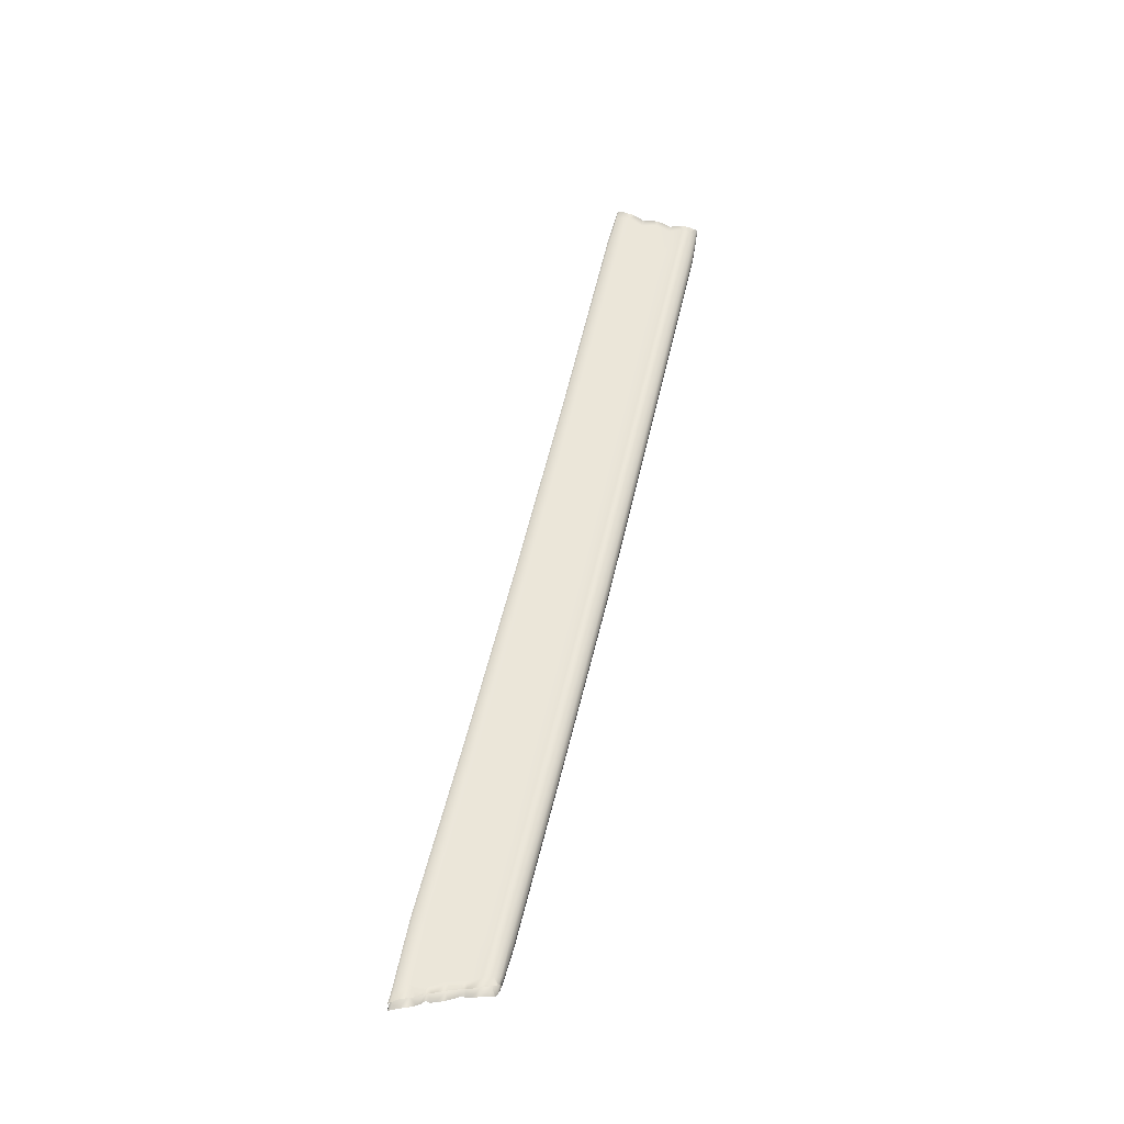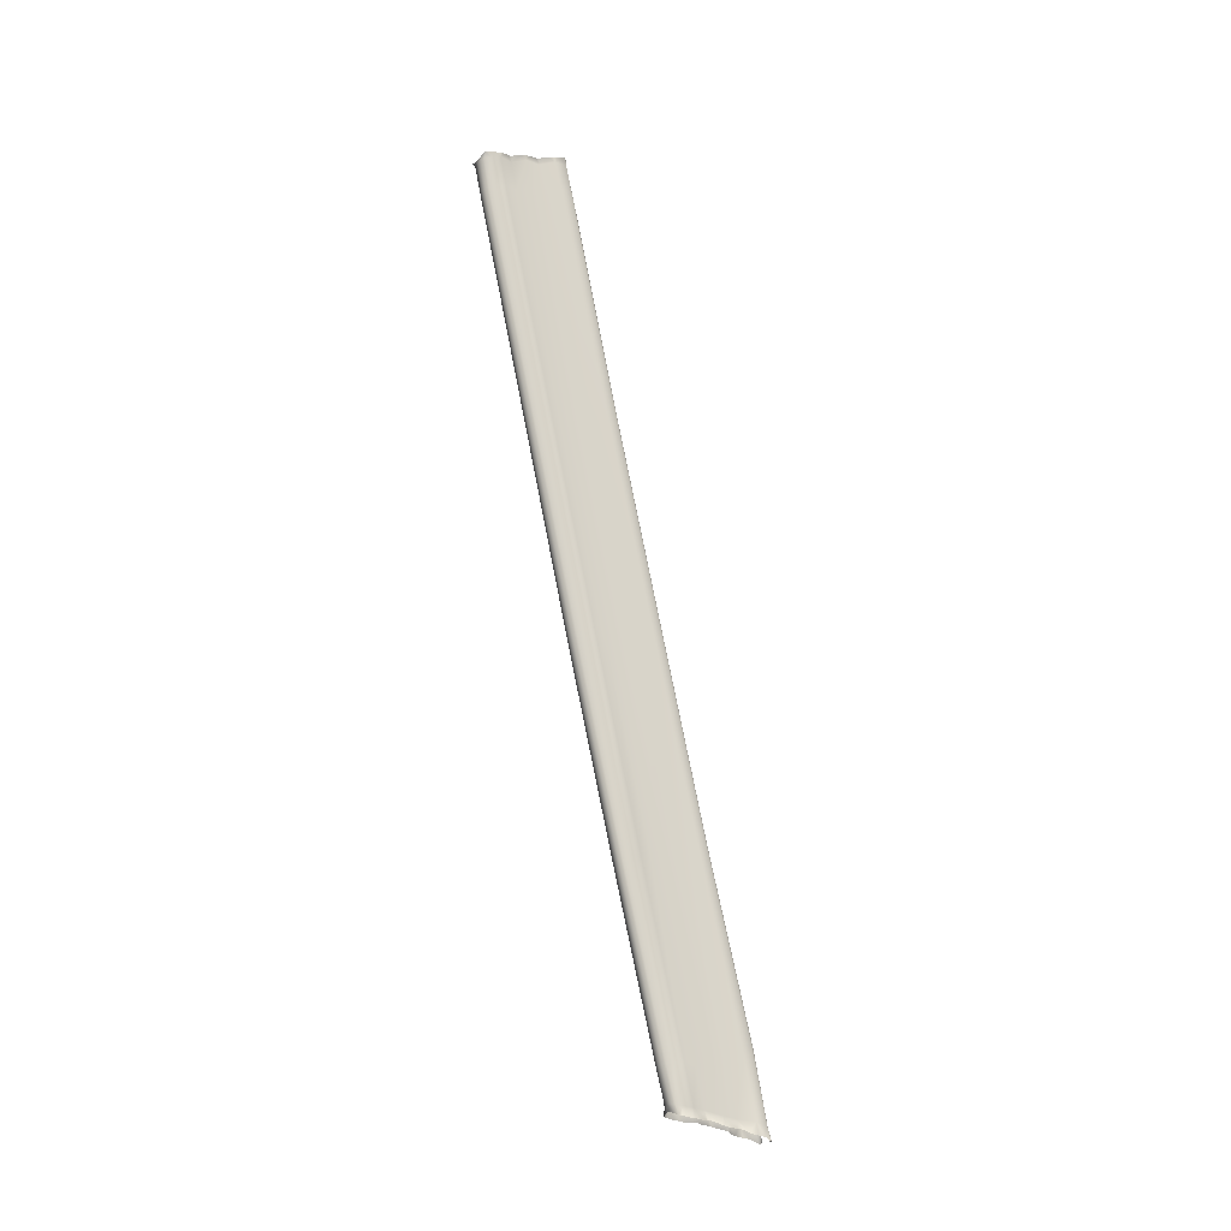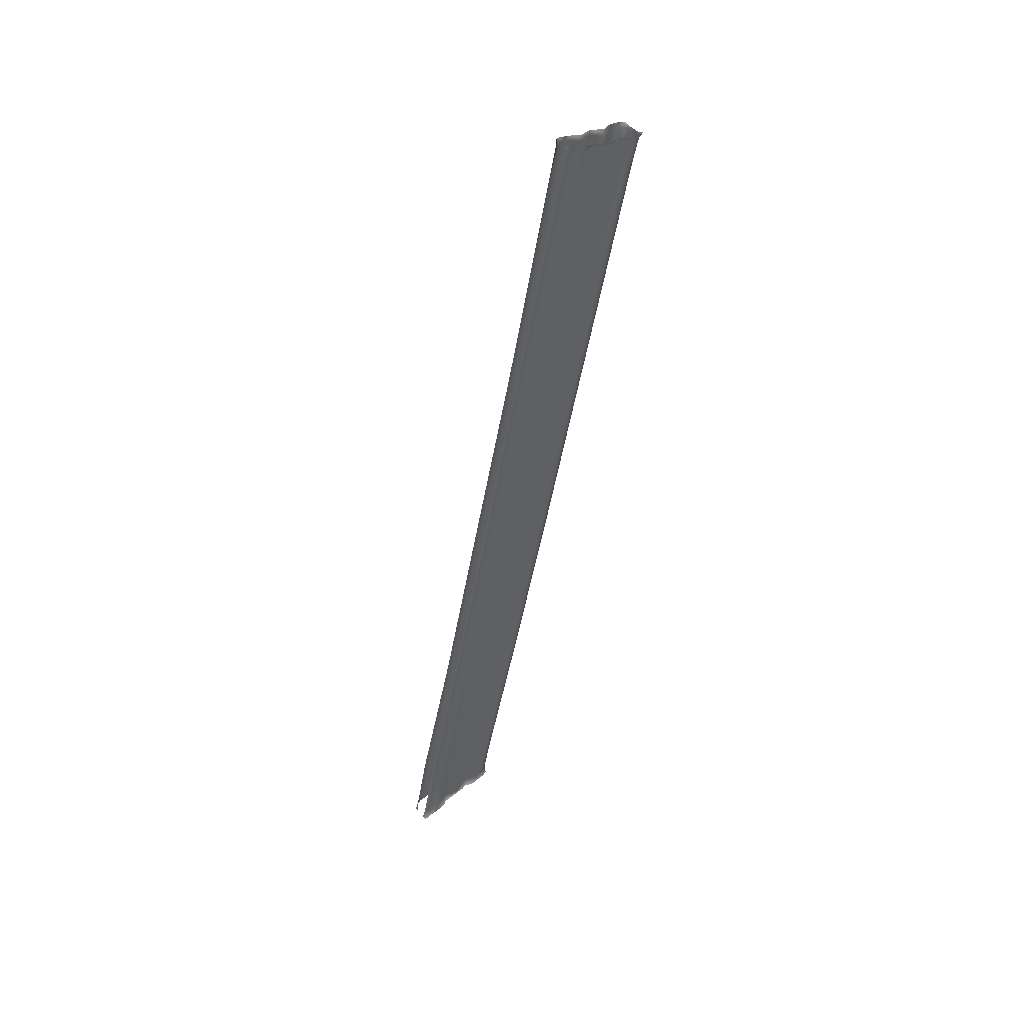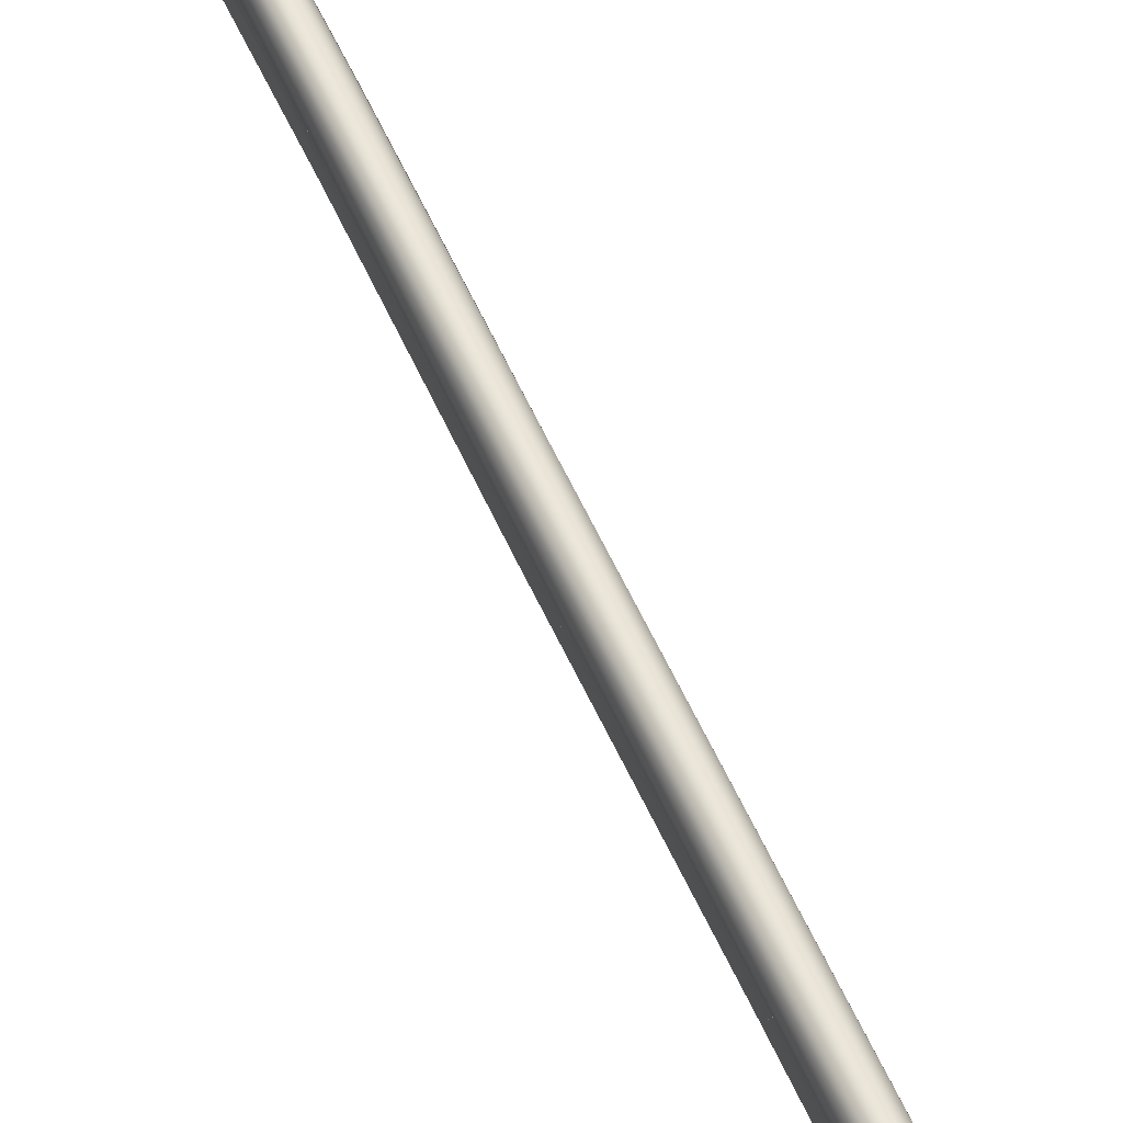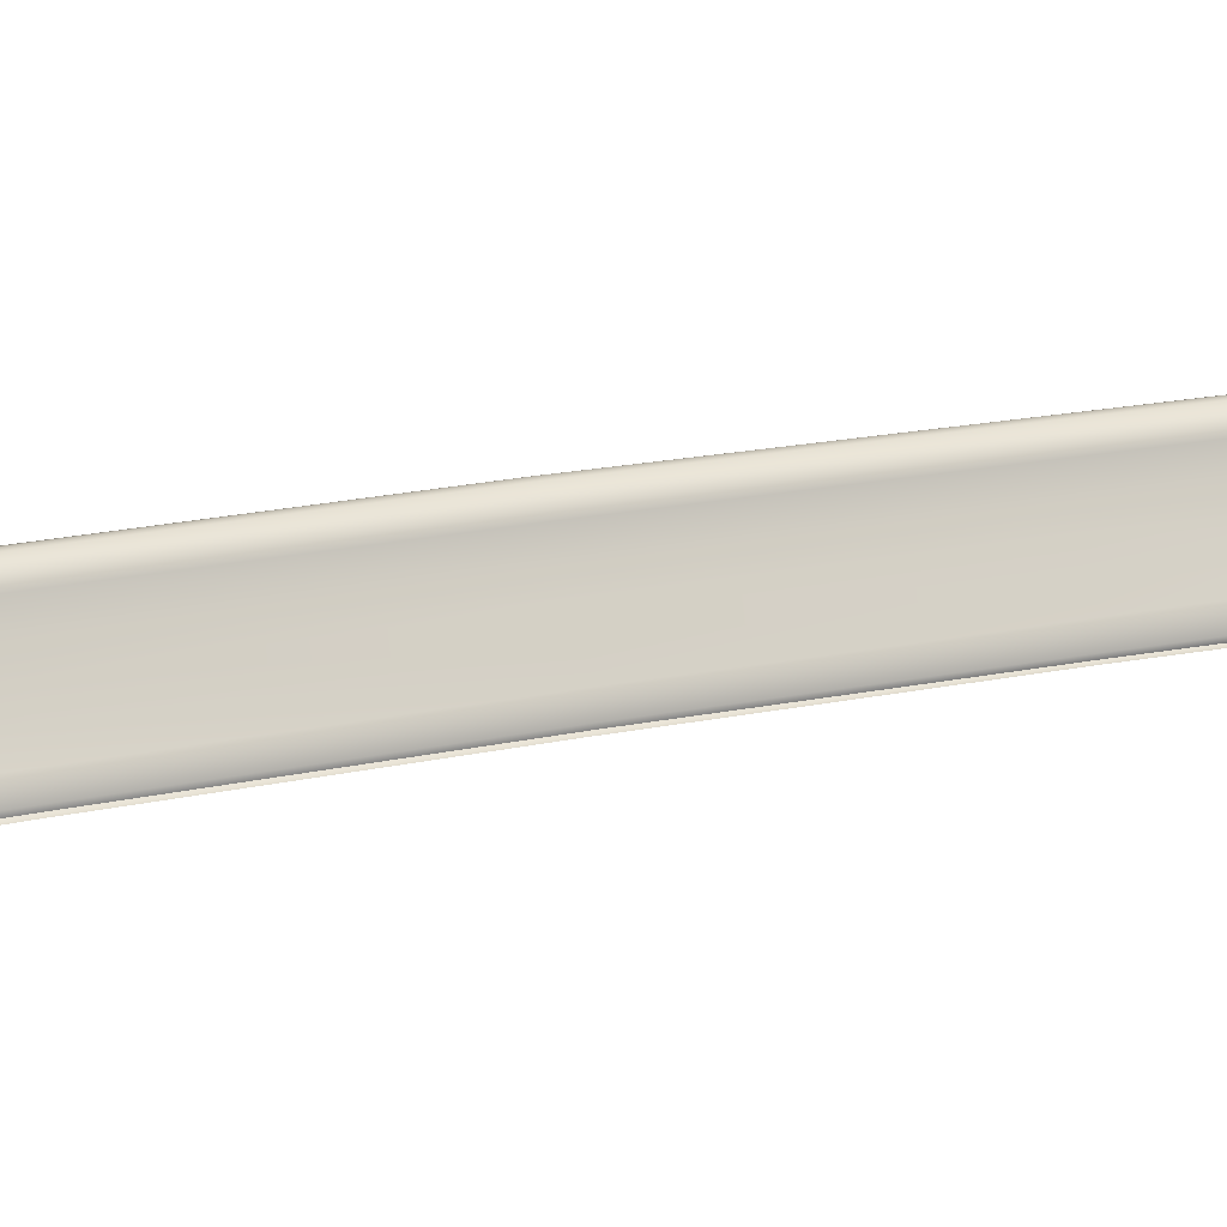
<metadata>
{"format":"obj","ext":"obj","renderer":"f3d","projection":"perspective","resolution":1024,"background":"white","views":[{"elev":-31.5,"azim":85.3,"up":"+Z"},{"elev":-20.4,"azim":-118.7,"up":"+Z"},{"elev":48.3,"azim":51.0,"up":"+Z"},{"elev":75.3,"azim":-25.9,"up":"+Y"},{"elev":-15.9,"azim":-111.4,"up":"+Y"}]}
</metadata>
<code>
g wall30
v -1.563 11.8 34.8
v -1.68 11.87 34.96
v -1.689 11.8 35
v -1.708 11.55 34.82
v -1.719 11.71 35.01
v -1.734 11.58 35.04
v -1.505 11.53 33.66
v -1.75 11.4 35.08
v -1.754 11.19 34.95
v -1.738 11.21 35.13
v -1.696 11.02 35.16
v -1.627 10.81 35.2
v -1.492 10.64 35.02
v -1.558 10.69 35.22
v -1.609 10.57 35.26
v -1.68 10.31 35.31
v -1.65 10.06 35.2
v -1.694 10.11 35.37
v -1.677 9.948 35.39
v -1.577 9.586 35.47
v -1.645 11.28 33.72
v -1.463 9.449 24.51
v -1.698 10.93 33.8
v -1.603 9.188 24.58
v -1.411 7.642 16.58
v -1.566 7.373 16.64
v -1.65 8.836 24.66
v -1.612 7.013 16.73
v -1.47 10.39 33.93
v -1.4 8.299 24.79
v -1.36 6.481 16.86
v -1.622 9.794 34.06
v -1.588 7.698 24.94
v -1.553 5.876 17
v -1.436 9.458 35.3
v -1.511 9.512 35.51
v -1.583 9.416 35.53
v -1.666 8.871 35.47
v -1.642 9.16 35.6
v -1.669 8.914 35.67
v -1.643 8.603 35.77
v -1.501 8.312 35.6
v -1.601 8.463 35.84
v -1.53 8.361 35.9
v -1.446 8.334 35.87
v -1.425 9.194 34.21
v -1.666 8.6 34.35
v -1.397 7.095 25.08
v -1.373 5.271 17.15
v -1.576 6.5 25.22
v -1.548 4.674 17.29
v -1.356 8.266 35.63
v -1.326 8.322 35.82
v -1.497 8.066 34.48
v -1.368 7.964 34.5
v -1.393 6.025 25.34
v -1.375 4.21 17.4
v -1.316 5.943 25.36
v -1.301 4.128 17.42
v -1.327 5.773 8.81
v -1.411 7.642 16.58
v -1.566 7.373 16.64
v -1.462 5.543 8.865
v -1.292 4.074 1.904
v -1.612 7.013 16.73
v -1.398 3.84 1.932
v -1.291 3.753 0.6066
v -1.41 3.512 0.5677
v -1.418 3.692 0.252
v -1.441 3.643 0.227
v -1.458 3.577 0.2331
v -1.479 3.435 0.2131
v -1.437 3.23 0.1904
v -1.437 3.114 0.5171
v -1.417 3.041 0.1759
v -1.403 2.807 0.152
v -1.37 2.587 0.1287
v -1.198 2.572 0.4927
v -1.309 2.467 0.1598
v -1.385 2.255 0.09978
v -1.39 1.99 0.02754
v -1.37 1.91 0.3276
v -1.376 1.831 -0.01858
v -1.397 1.58 -0.0497
v -1.388 1.38 -0.08471
v -1.215 1.286 0.2693
v -1.31 1.219 -0.04804
v -1.382 1.097 -0.1131
v -1.42 0.9 -0.1875
v -1.459 0.6638 0.1981
v -1.434 0.5655 -0.2581
v -1.448 0.3182 -0.2898
v -1.316 0.1442 0.07755
v -1.329 0.01031 -0.402
v -1.281 -0.06804 -0.4431
v -1.197 0.03754 0.0431
v -1.207 -0.06804 -0.4148
v -1.114 -0.05248 -0.4165
v -1.23 0.5788 2.685
v -1.323 0.681 2.65
v -1.215 2.288 9.649
v -1.455 1.144 2.502
v -1.292 2.374 9.628
v -1.301 4.128 17.42
v -1.375 4.21 17.4
v -1.46 2.834 9.517
v -1.548 4.674 17.29
v -1.213 1.734 2.334
v -1.266 3.43 9.374
v -1.373 5.271 17.15
v -1.398 2.339 2.185
v -1.466 4.037 9.228
v -1.553 5.876 17
v -1.261 2.951 2.067
v -1.295 4.647 9.082
v -1.36 6.481 16.86
v -1.458 3.477 1.982
v -1.526 5.174 8.954
v -1.68 11.87 34.96
v -1.563 11.8 34.8
v -1.426 11.89 34.89
v -1.391 11.87 34.78
v -1.505 11.53 33.66
v -1.199 11.89 34.78
v -1.196 11.88 34.89
v -0.9139 11.89 34.91
v -1.367 11.64 33.63
v -1.463 9.449 24.51
v -1.2 11.69 33.62
v -1.32 9.564 24.49
v -1.411 7.642 16.58
v -1.268 7.756 16.55
v -1.088 7.801 16.54
v -1.138 9.61 24.48
v -0.8828 7.761 16.55
v -0.9339 9.57 24.49
v -0.99 11.65 33.63
v -0.9867 11.87 34.78
v -0.7977 11.79 34.81
v -0.691 11.88 35.03
v -0.6588 11.81 35.05
v -0.6405 11.57 34.86
v -0.6288 11.73 35.07
v -0.6138 11.6 35.12
v -0.5994 11.42 35.15
v -0.5932 11.21 35
v -0.6099 11.24 35.21
v -0.6499 11.03 35.23
v -0.7155 10.82 35.25
v -0.8494 10.65 35.05
v -0.7827 10.7 35.25
v -0.7333 10.58 35.29
v -0.661 10.33 35.36
v -0.6899 10.07 35.22
v -0.6471 10.12 35.4
v -0.6621 9.965 35.45
v -0.7594 9.599 35.52
v -0.8994 9.463 35.32
v -0.8244 9.52 35.54
v -0.7527 9.428 35.58
v -0.6683 8.89 35.54
v -0.6933 9.185 35.69
v -0.6666 8.944 35.78
v -0.6844 8.631 35.88
v -0.8222 8.326 35.65
v -0.711 8.483 35.92
v -0.7694 8.379 35.97
v -0.8622 8.356 35.95
v -0.9722 8.284 35.7
v -0.9945 8.347 35.92
v -0.8194 8.069 34.48
v -0.9478 7.965 34.5
v -0.6533 8.603 34.35
v -0.8972 9.196 34.21
v -0.8194 6.026 25.34
v -0.8961 5.945 25.36
v -0.6388 6.503 25.23
v -0.7433 4.211 17.4
v -0.8166 4.13 17.42
v -0.5716 4.678 17.29
v -0.7505 5.273 17.15
v -0.82 7.098 25.08
v -0.5738 5.878 17
v -0.6327 7.701 24.94
v -0.7705 6.484 16.86
v -0.7033 9.797 34.07
v -0.8244 8.301 24.79
v -0.5216 7.017 16.73
v -0.8589 10.39 33.93
v -0.5766 8.839 24.66
v -0.5688 7.376 16.65
v -0.6338 10.93 33.8
v -0.6266 9.191 24.58
v -0.7194 7.632 16.58
v -0.6894 11.28 33.72
v -0.7727 9.442 24.52
v -0.8227 11.52 33.66
v -1.221 3.76 0.3321
v -1.291 3.753 0.6066
v -1.418 3.692 0.252
v -1.152 3.855 0.6327
v -1.292 4.074 1.904
v -0.9833 3.887 0.6383
v -0.9872 3.802 0.3899
v -0.6855 3.777 0.3821
v -1.155 4.193 1.891
v -1.195 5.88 8.785
v -1.327 5.773 8.81
v -0.9822 4.243 1.886
v -0.7633 3.868 0.6421
v -1.268 7.756 16.55
v -1.411 7.642 16.58
v -1.032 5.929 8.774
v -1.088 7.801 16.54
v -0.7672 4.201 1.892
v -0.8105 5.896 8.783
v -0.8828 7.761 16.55
v -0.7194 7.632 16.58
v -0.6371 5.762 8.815
v -0.5688 7.376 16.65
v -0.571 3.766 0.6271
v -0.4371 3.698 0.2993
v -0.4415 3.515 0.5716
v -0.4143 3.66 0.2854
v -0.3976 3.586 0.262
v -0.366 3.446 0.2381
v -0.3754 3.24 0.2048
v -0.3932 3.121 0.526
v -0.381 3.049 0.1826
v -0.3826 2.809 0.1309
v -0.4515 2.593 0.1459
v -0.6421 2.569 0.4715
v -0.521 2.468 0.1592
v -0.4682 2.259 0.1037
v -0.4821 2.004 0.07422
v -0.4243 1.92 0.3582
v -0.4849 1.847 0.04588
v -0.5027 1.588 -0.004692
v -0.5038 1.386 -0.0397
v -0.6277 1.278 0.2426
v -0.531 1.21 -0.07693
v -0.4504 1.088 -0.1414
v -0.4315 0.8933 -0.2014
v -0.4004 0.6716 0.2237
v -0.4382 0.5638 -0.2509
v -0.4649 0.3009 -0.287
v -0.5427 0.1442 0.07255
v -0.4871 0.01031 -0.4104
v -0.5343 -0.06749 -0.4487
v -0.6549 0.0381 0.04032
v -0.6088 -0.06693 -0.4176
v -0.7022 -0.05137 -0.4176
v -0.6333 0.5805 2.687
v -0.5399 0.6833 2.652
v -0.7327 2.289 9.649
v -0.4104 1.148 2.504
v -0.656 2.376 9.629
v -0.8166 4.13 17.42
v -0.7433 4.211 17.4
v -0.491 2.837 9.519
v -0.5716 4.678 17.29
v -0.656 1.735 2.335
v -0.6877 3.432 9.375
v -0.7505 5.273 17.15
v -0.4738 2.341 2.188
v -0.491 4.04 9.229
v -0.5738 5.878 17
v -0.6144 2.953 2.069
v -0.6655 4.649 9.083
v -0.7705 6.484 16.86
v -0.4199 3.481 1.984
v -0.4376 5.178 8.957
v -0.5216 7.017 16.73
v -0.4821 3.842 1.935
v -0.5032 5.547 8.868
v -0.5977 4.054 1.909
g wall30_0
f 3 2 1
f 4 3 1
f 4 5 3
f 6 5 4
f 4 1 7
f 6 4 8
f 4 9 8
f 9 10 8
f 11 10 9
f 11 9 12
f 9 13 12
f 13 14 12
f 15 14 13
f 16 15 13
f 17 16 13
f 17 18 16
f 19 18 17
f 19 17 20
f 9 4 21
f 21 4 7
f 21 7 22
f 13 9 23
f 23 9 21
f 24 21 22
f 23 21 24
f 24 22 25
f 26 24 25
f 27 24 26
f 27 23 24
f 28 27 26
f 29 13 23
f 29 23 27
f 17 13 29
f 30 27 28
f 30 29 27
f 31 30 28
f 32 17 29
f 32 29 30
f 33 30 31
f 33 32 30
f 34 33 31
f 35 17 32
f 17 35 20
f 35 36 20
f 37 36 35
f 37 35 38
f 39 37 38
f 38 40 39
f 41 40 38
f 41 38 42
f 43 41 42
f 42 44 43
f 44 42 45
f 46 35 32
f 38 35 46
f 46 32 33
f 47 38 46
f 42 38 47
f 48 46 33
f 47 46 48
f 48 33 34
f 49 48 34
f 50 48 49
f 50 47 48
f 51 50 49
f 42 52 45
f 53 45 52
f 54 42 47
f 42 54 52
f 54 47 50
f 54 55 52
f 56 50 51
f 56 54 50
f 54 56 55
f 57 56 51
f 56 58 55
f 56 57 58
f 57 59 58
f 62 61 60
f 63 62 60
f 63 60 64
f 65 62 63
f 66 63 64
f 66 64 67
f 68 66 67
f 68 67 69
f 70 68 69
f 70 71 68
f 68 71 72
f 68 72 73
f 74 68 73
f 74 73 75
f 74 75 76
f 74 76 77
f 78 74 77
f 78 77 79
f 78 79 80
f 78 80 81
f 82 78 81
f 82 81 83
f 82 83 84
f 82 84 85
f 86 82 85
f 86 85 87
f 86 87 88
f 86 88 89
f 90 86 89
f 90 89 91
f 90 91 92
f 93 90 92
f 93 92 94
f 93 94 95
f 93 95 96
f 95 97 96
f 96 97 98
f 93 96 99
f 100 93 99
f 93 100 90
f 100 99 101
f 90 102 86
f 100 102 90
f 103 100 101
f 100 103 102
f 103 101 104
f 105 103 104
f 103 105 106
f 103 106 102
f 105 107 106
f 102 108 86
f 102 106 108
f 86 108 82
f 106 107 109
f 106 109 108
f 107 110 109
f 108 111 82
f 108 109 111
f 82 111 78
f 109 110 112
f 109 112 111
f 110 113 112
f 111 114 78
f 111 112 114
f 78 114 74
f 112 113 115
f 112 115 114
f 113 116 115
f 114 117 74
f 114 115 117
f 74 117 68
f 117 66 68
f 115 116 118
f 115 118 117
f 117 118 66
f 116 65 118
f 118 63 66
f 118 65 63
f 121 120 119
f 122 120 121
f 120 122 123
f 124 122 121
f 125 124 121
f 126 124 125
f 122 127 123
f 123 127 128
f 124 129 122
f 129 127 122
f 127 130 128
f 128 130 131
f 130 132 131
f 133 132 130
f 134 130 127
f 134 133 130
f 129 134 127
f 133 134 135
f 134 129 136
f 134 136 135
f 129 124 137
f 129 137 136
f 138 124 126
f 124 138 137
f 139 138 126
f 137 138 139
f 140 139 126
f 140 141 139
f 141 142 139
f 143 142 141
f 143 144 142
f 142 144 145
f 146 142 145
f 147 146 145
f 147 148 146
f 146 148 149
f 150 146 149
f 151 150 149
f 151 152 150
f 152 153 150
f 153 154 150
f 155 154 153
f 155 156 154
f 154 156 157
f 158 154 157
f 159 158 157
f 159 160 158
f 158 160 161
f 160 162 161
f 163 161 162
f 163 164 161
f 161 164 165
f 164 166 165
f 167 165 166
f 165 167 168
f 169 165 168
f 168 170 169
f 171 165 169
f 172 171 169
f 161 165 173
f 165 171 173
f 158 161 174
f 161 173 174
f 175 171 172
f 176 175 172
f 173 171 177
f 171 175 177
f 178 175 176
f 179 178 176
f 175 178 180
f 177 175 180
f 177 180 181
f 173 177 182
f 182 177 181
f 174 173 182
f 182 181 183
f 184 182 183
f 174 182 184
f 184 183 185
f 186 174 184
f 158 174 186
f 154 158 186
f 187 184 185
f 186 184 187
f 187 185 188
f 154 186 189
f 189 186 187
f 150 154 189
f 190 187 188
f 189 187 190
f 190 188 191
f 150 189 192
f 192 189 190
f 146 150 192
f 193 190 191
f 192 190 193
f 193 191 194
f 146 192 195
f 195 192 193
f 142 146 195
f 196 193 194
f 195 193 196
f 194 135 196
f 135 136 196
f 142 195 197
f 197 195 196
f 196 136 197
f 139 142 197
f 136 137 197
f 197 137 139
f 200 199 198
f 199 201 198
f 199 202 201
f 201 203 198
f 198 203 204
f 204 203 205
f 202 206 201
f 201 206 203
f 207 206 202
f 208 207 202
f 206 209 203
f 209 206 207
f 203 210 205
f 203 209 210
f 211 207 208
f 212 211 208
f 213 207 211
f 213 209 207
f 214 213 211
f 209 213 215
f 209 215 210
f 213 214 216
f 213 216 215
f 214 217 216
f 216 217 218
f 219 216 218
f 215 216 219
f 218 220 219
f 205 210 221
f 222 205 221
f 221 223 222
f 223 224 222
f 225 224 223
f 225 223 226
f 226 223 227
f 223 228 227
f 227 228 229
f 229 228 230
f 230 228 231
f 228 232 231
f 231 232 233
f 233 232 234
f 234 232 235
f 232 236 235
f 235 236 237
f 237 236 238
f 238 236 239
f 236 240 239
f 239 240 241
f 241 240 242
f 242 240 243
f 240 244 243
f 243 244 245
f 245 244 246
f 244 247 246
f 246 247 248
f 248 247 249
f 249 247 250
f 251 249 250
f 251 250 252
f 250 247 253
f 247 254 253
f 254 247 244
f 253 254 255
f 256 244 240
f 256 254 244
f 254 257 255
f 257 254 256
f 255 257 258
f 257 259 258
f 259 257 260
f 260 257 256
f 261 259 260
f 262 256 240
f 260 256 262
f 262 240 236
f 261 260 263
f 263 260 262
f 264 261 263
f 265 262 236
f 263 262 265
f 265 236 232
f 264 263 266
f 266 263 265
f 267 264 266
f 268 265 232
f 266 265 268
f 268 232 228
f 267 266 269
f 269 266 268
f 270 267 269
f 271 268 228
f 269 268 271
f 271 228 223
f 270 269 272
f 272 269 271
f 273 270 272
f 274 271 223
f 272 271 274
f 274 223 221
f 273 272 275
f 275 272 274
f 220 273 275
f 220 275 219
f 276 274 221
f 275 274 276
f 219 275 276
f 221 210 276
f 276 215 219
f 210 215 276

</code>
